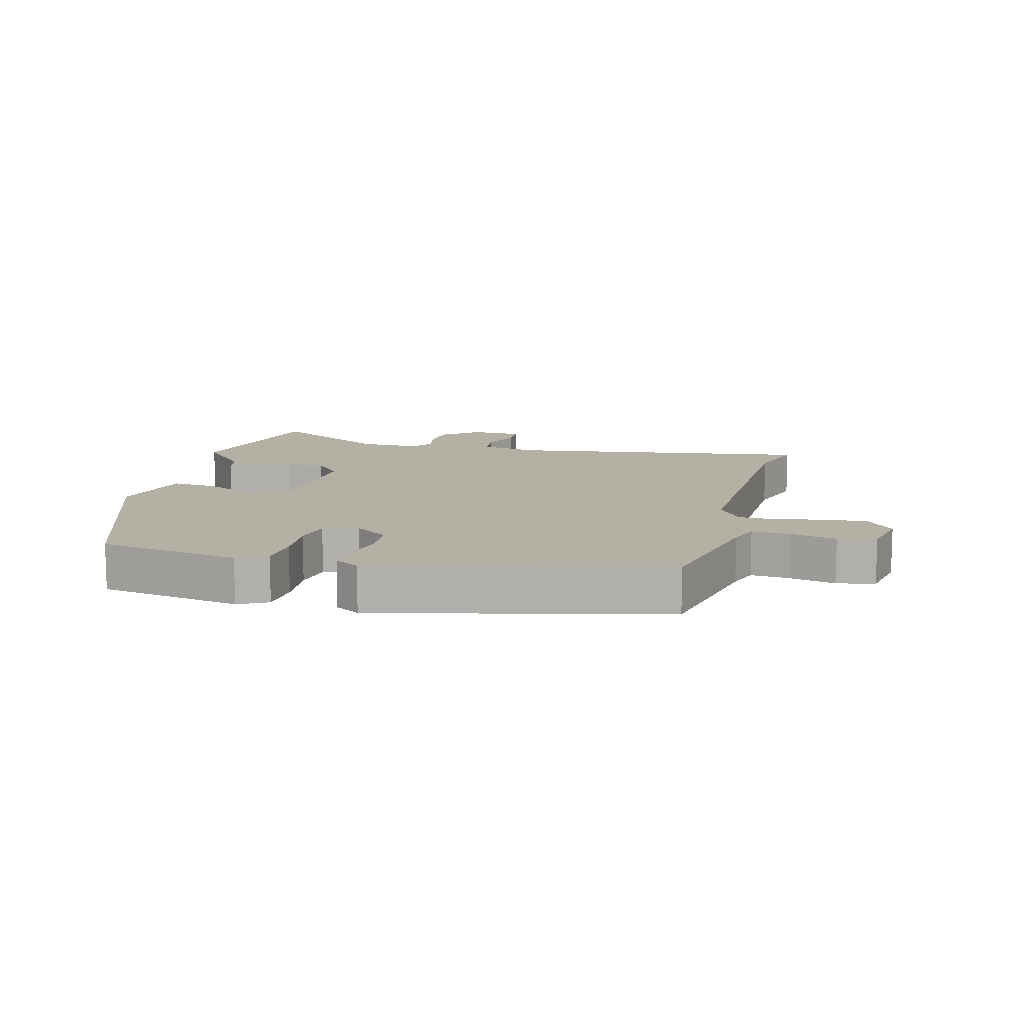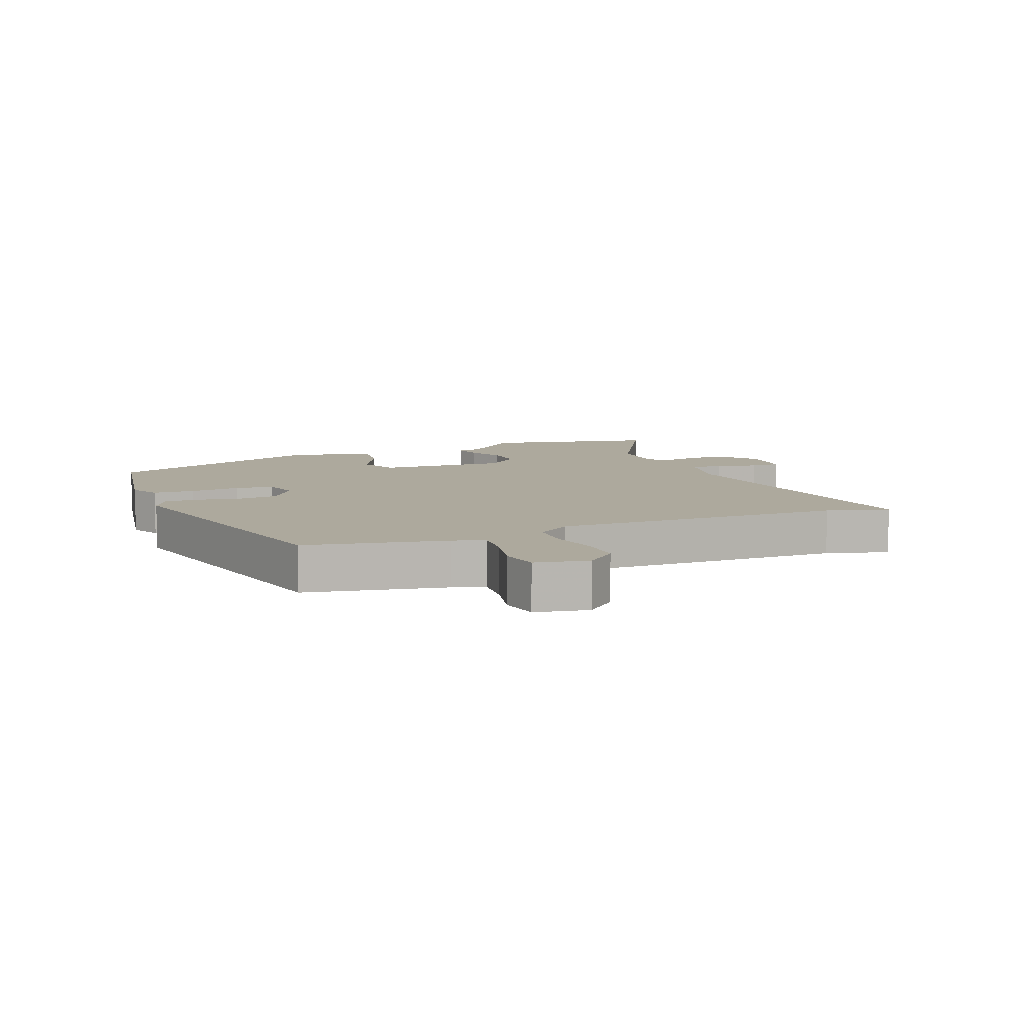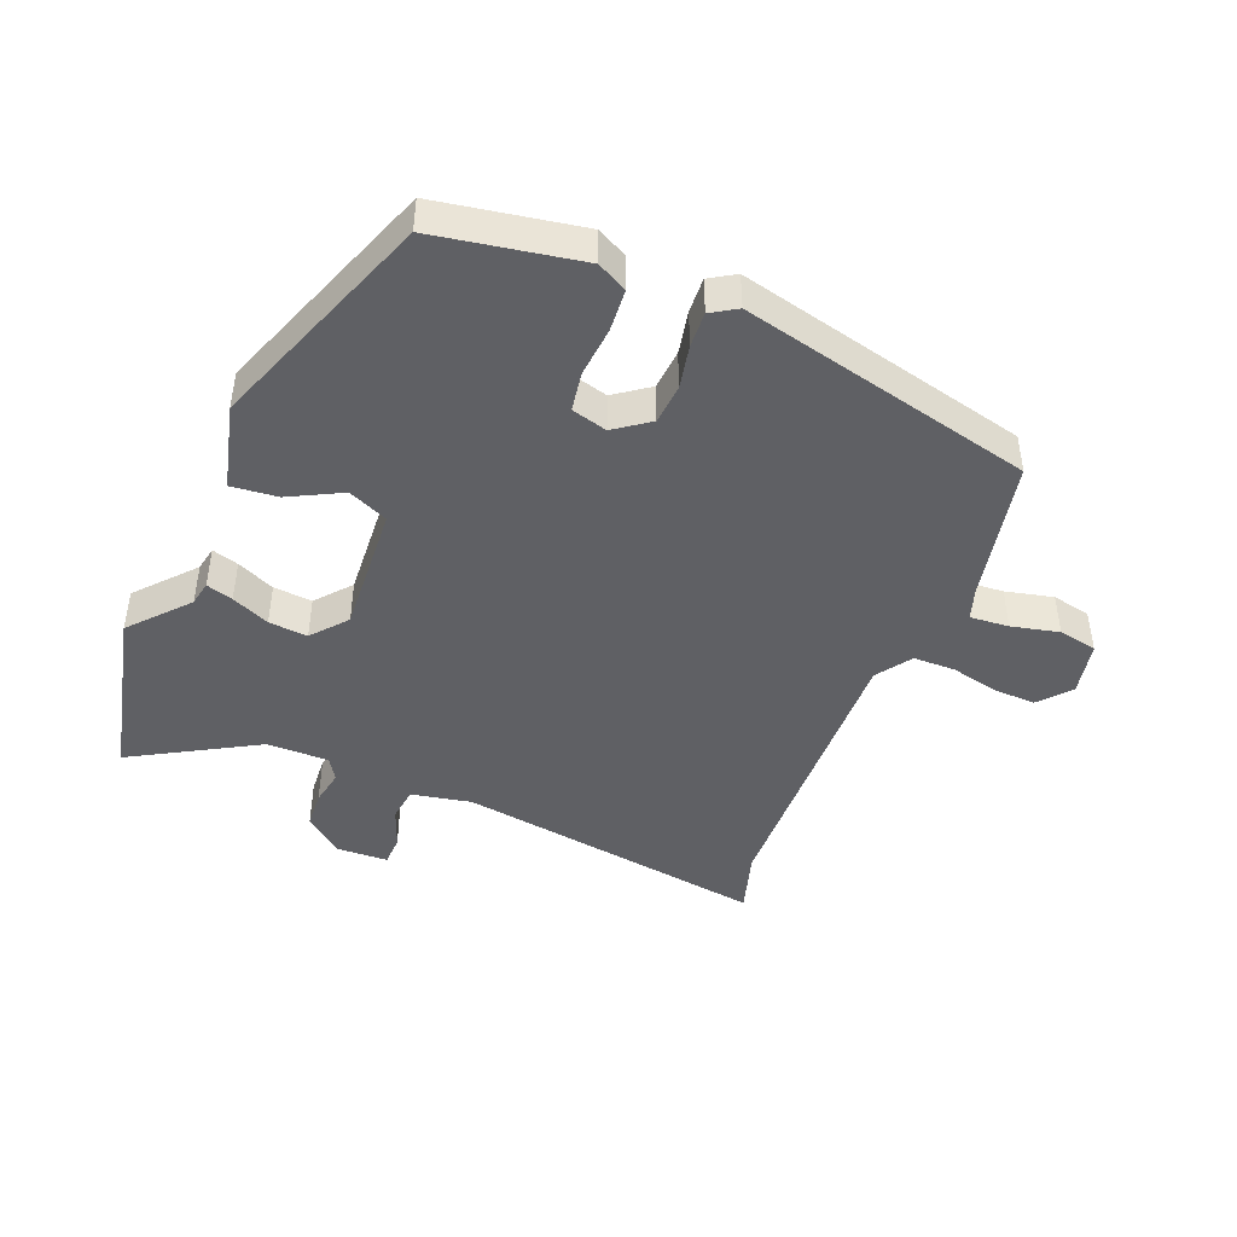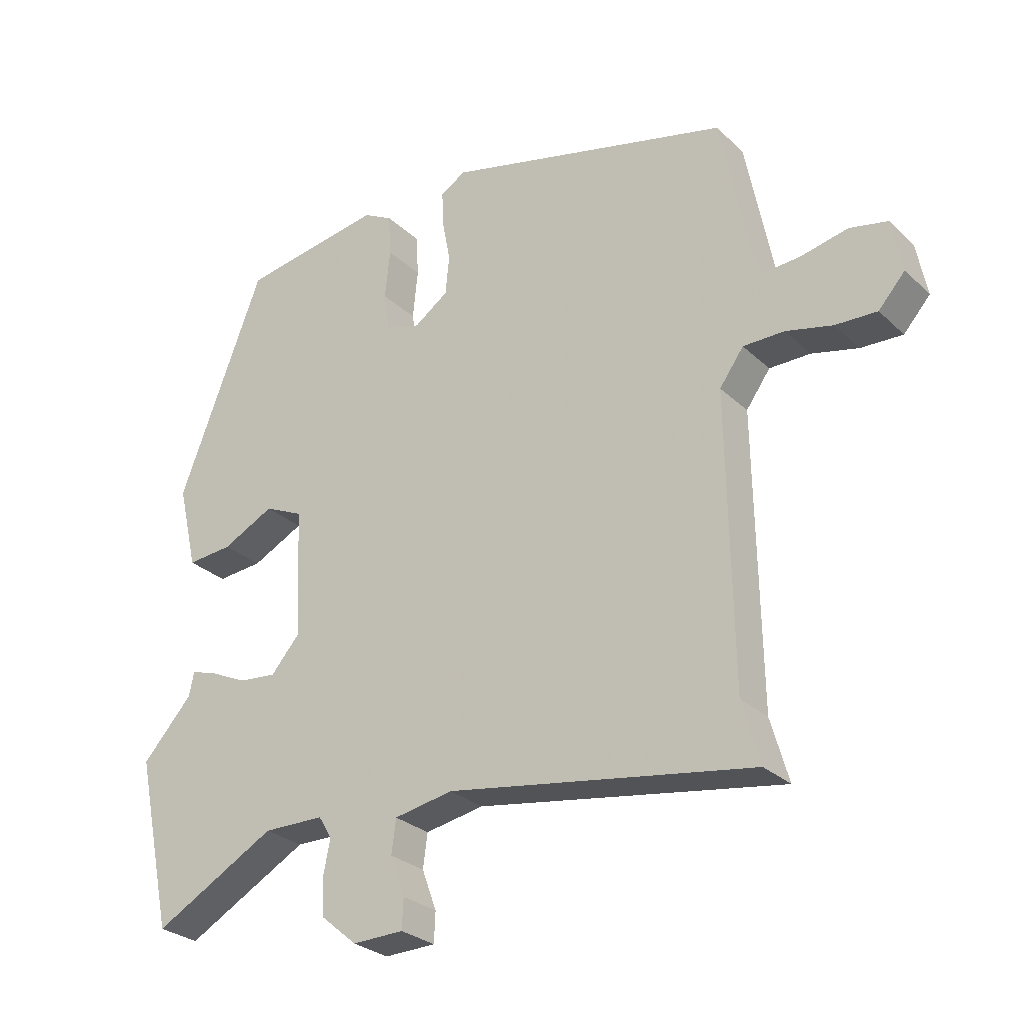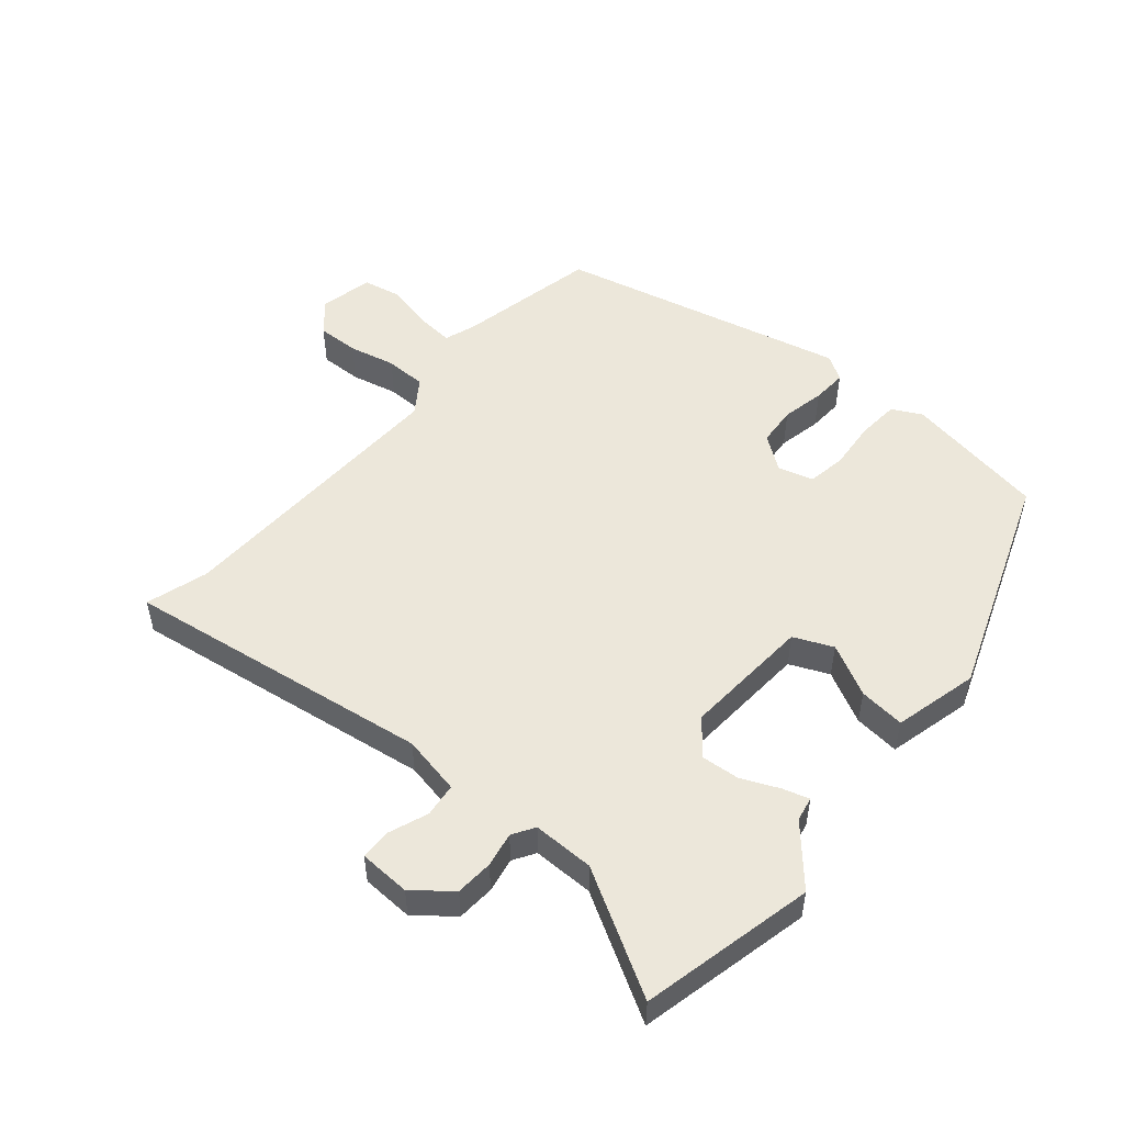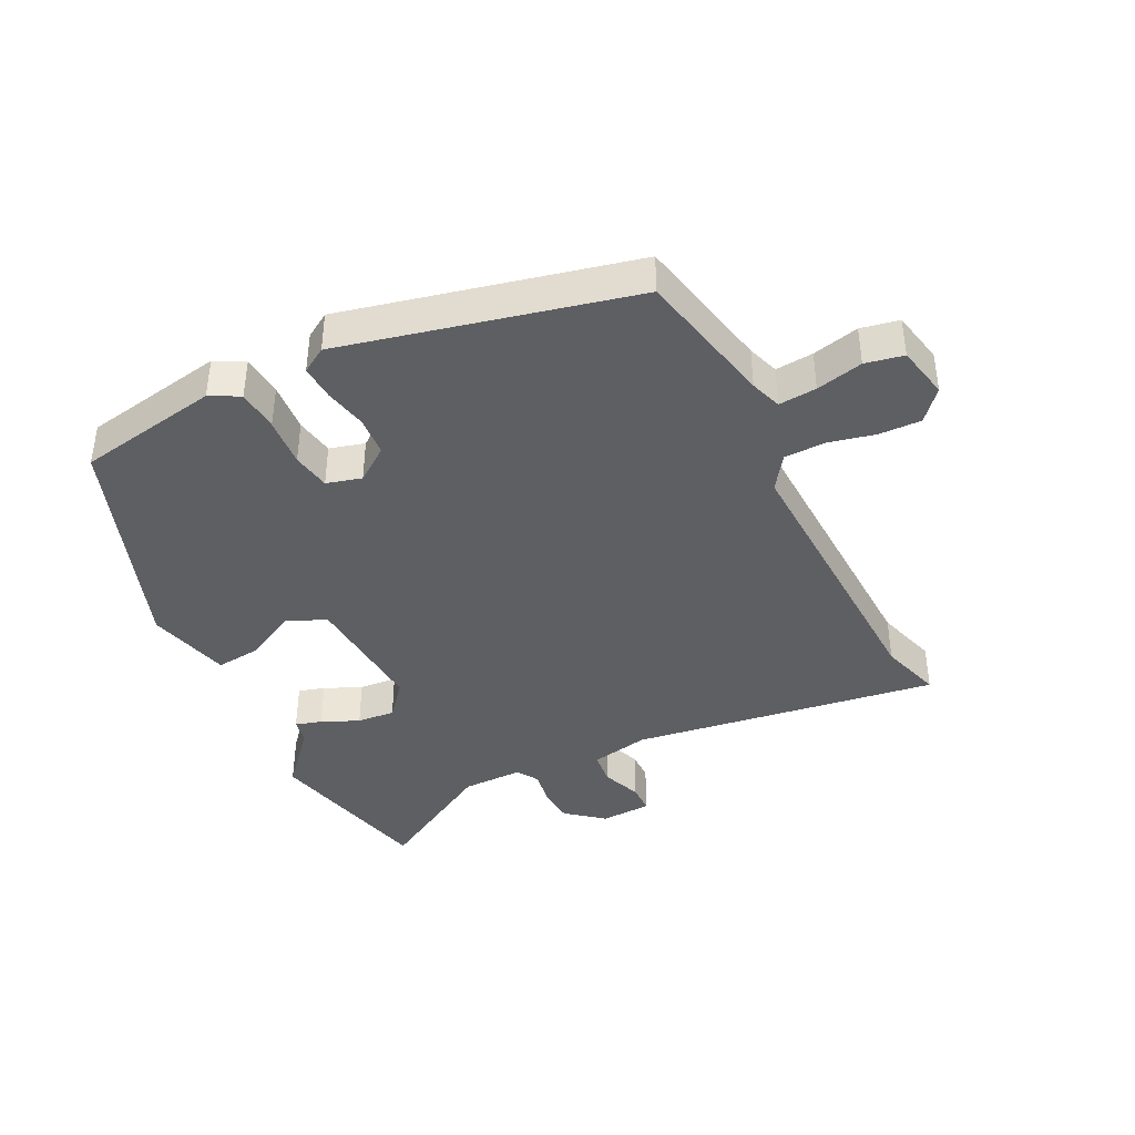
<metadata>
{"format":"obj","ext":"obj","renderer":"f3d","projection":"perspective","resolution":1024,"background":"white","views":[{"elev":11.5,"azim":15.3,"up":"+Y"},{"elev":8.9,"azim":68.7,"up":"+Y"},{"elev":-44.6,"azim":-21.2,"up":"+Y"},{"elev":-28.0,"azim":35.9,"up":"+Z"},{"elev":51.5,"azim":-138.8,"up":"+Y"},{"elev":-40.4,"azim":27.5,"up":"+Y"}]}
</metadata>
<code>
v 0.491 0.07 -0.467
v 0.519 0.07 -0.565
v 0.037 0.07 -0.486
v -0.056 0.07 -0.503
v -0.063 0.07 -0.556
v -0.04 0.07 -0.619
v -0.042 0.07 -0.666
v -0.123 0.07 -0.668
v -0.18 0.07 -0.62
v -0.183 0.07 -0.561
v -0.172 0.07 -0.507
v -0.193 0.07 -0.472
v -0.289 0.07 -0.471
v -0.483 0.07 -0.578
v -0.541 0.07 -0.306
v -0.462 0.07 -0.219
v -0.454 0.07 -0.181
v -0.413 0.07 -0.194
v -0.355 0.07 -0.221
v -0.295 0.07 -0.227
v -0.249 0.07 -0.174
v -0.259 0.07 0.029
v -0.32 0.07 0.057
v -0.402 0.07 0.016
v -0.474 0.07 0.01
v -0.505 0.07 0.143
v -0.37 0.07 0.493
v -0.145 0.07 0.529
v -0.099 0.07 0.504
v -0.095 0.07 0.438
v -0.103 0.07 0.36
v -0.094 0.07 0.299
v -0.039 0.07 0.283
v 0.015 0.07 0.321
v 0.021 0.07 0.383
v 0.008 0.07 0.451
v 0.006 0.07 0.506
v 0.046 0.07 0.53
v 0.499 0.07 0.415
v 0.542 0.07 0.194
v 0.558 0.07 0.144
v 0.618 0.07 0.148
v 0.692 0.07 0.164
v 0.752 0.07 0.151
v 0.768 0.07 0.067
v 0.726 0.07 0.02
v 0.66 0.07 0.023
v 0.587 0.07 0.041
v 0.522 0.07 0.041
v 0.484 0.07 -0.012
v 0.491 0 -0.467
v 0.519 0 -0.565
v 0.037 0 -0.486
v -0.056 0 -0.503
v -0.063 0 -0.556
v -0.04 0 -0.619
v -0.042 0 -0.666
v -0.123 0 -0.668
v -0.18 0 -0.62
v -0.183 0 -0.561
v -0.172 0 -0.507
v -0.193 0 -0.472
v -0.289 0 -0.471
v -0.483 0 -0.578
v -0.541 0 -0.306
v -0.462 0 -0.219
v -0.454 0 -0.181
v -0.413 0 -0.194
v -0.355 0 -0.221
v -0.295 0 -0.227
v -0.249 0 -0.174
v -0.259 0 0.029
v -0.32 0 0.057
v -0.402 0 0.016
v -0.474 0 0.01
v -0.505 0 0.143
v -0.37 0 0.493
v -0.145 0 0.529
v -0.099 0 0.504
v -0.095 0 0.438
v -0.103 0 0.36
v -0.094 0 0.299
v -0.039 0 0.283
v 0.015 0 0.321
v 0.021 0 0.383
v 0.008 0 0.451
v 0.006 0 0.506
v 0.046 0 0.53
v 0.499 0 0.415
v 0.542 0 0.194
v 0.558 0 0.144
v 0.618 0 0.148
v 0.692 0 0.164
v 0.752 0 0.151
v 0.768 0 0.067
v 0.726 0 0.02
v 0.66 0 0.023
v 0.587 0 0.041
v 0.522 0 0.041
v 0.484 0 -0.012
f 46 47 48
f 45 46 48
f 44 45 48
f 43 44 48
f 42 43 48
f 41 42 48 49
f 40 41 49 50
f 39 40 50
f 38 39 50
f 37 38 50
f 36 37 50
f 35 36 50
f 29 30 31
f 28 29 31
f 27 28 31
f 26 27 31
f 25 26 31
f 24 25 31
f 23 24 31
f 22 23 31 32
f 21 22 32 33
f 16 17 18 19
f 16 19 20
f 15 16 20
f 14 15 20
f 13 14 20
f 12 13 20 21
f 9 10 11
f 8 9 11
f 7 8 11
f 6 7 11
f 5 6 11
f 21 33 34
f 12 21 34
f 11 12 34
f 5 11 34
f 4 5 34
f 34 35 50 1
f 3 4 34
f 1 2 3 34
f 98 97 96
f 98 96 95
f 98 95 94
f 98 94 93
f 98 93 92
f 99 98 92 91
f 100 99 91 90
f 100 90 89
f 100 89 88
f 100 88 87
f 100 87 86
f 100 86 85
f 81 80 79
f 81 79 78
f 81 78 77
f 81 77 76
f 81 76 75
f 81 75 74
f 81 74 73
f 82 81 73 72
f 83 82 72 71
f 69 68 67 66
f 70 69 66
f 70 66 65
f 70 65 64
f 70 64 63
f 71 70 63 62
f 61 60 59
f 61 59 58
f 61 58 57
f 61 57 56
f 61 56 55
f 84 83 71
f 84 71 62
f 84 62 61
f 84 61 55
f 84 55 54
f 51 100 85 84
f 84 54 53
f 84 53 52 51
f 1 51 52 2
f 2 52 53 3
f 3 53 54 4
f 4 54 55 5
f 5 55 56 6
f 6 56 57 7
f 7 57 58 8
f 8 58 59 9
f 9 59 60 10
f 10 60 61 11
f 11 61 62 12
f 12 62 63 13
f 13 63 64 14
f 14 64 65 15
f 15 65 66 16
f 16 66 67 17
f 17 67 68 18
f 18 68 69 19
f 19 69 70 20
f 20 70 71 21
f 21 71 72 22
f 22 72 73 23
f 23 73 74 24
f 24 74 75 25
f 25 75 76 26
f 26 76 77 27
f 27 77 78 28
f 28 78 79 29
f 29 79 80 30
f 30 80 81 31
f 31 81 82 32
f 32 82 83 33
f 33 83 84 34
f 34 84 85 35
f 35 85 86 36
f 36 86 87 37
f 37 87 88 38
f 38 88 89 39
f 39 89 90 40
f 40 90 91 41
f 41 91 92 42
f 42 92 93 43
f 43 93 94 44
f 44 94 95 45
f 45 95 96 46
f 46 96 97 47
f 47 97 98 48
f 48 98 99 49
f 49 99 100 50
f 50 100 51 1

</code>
